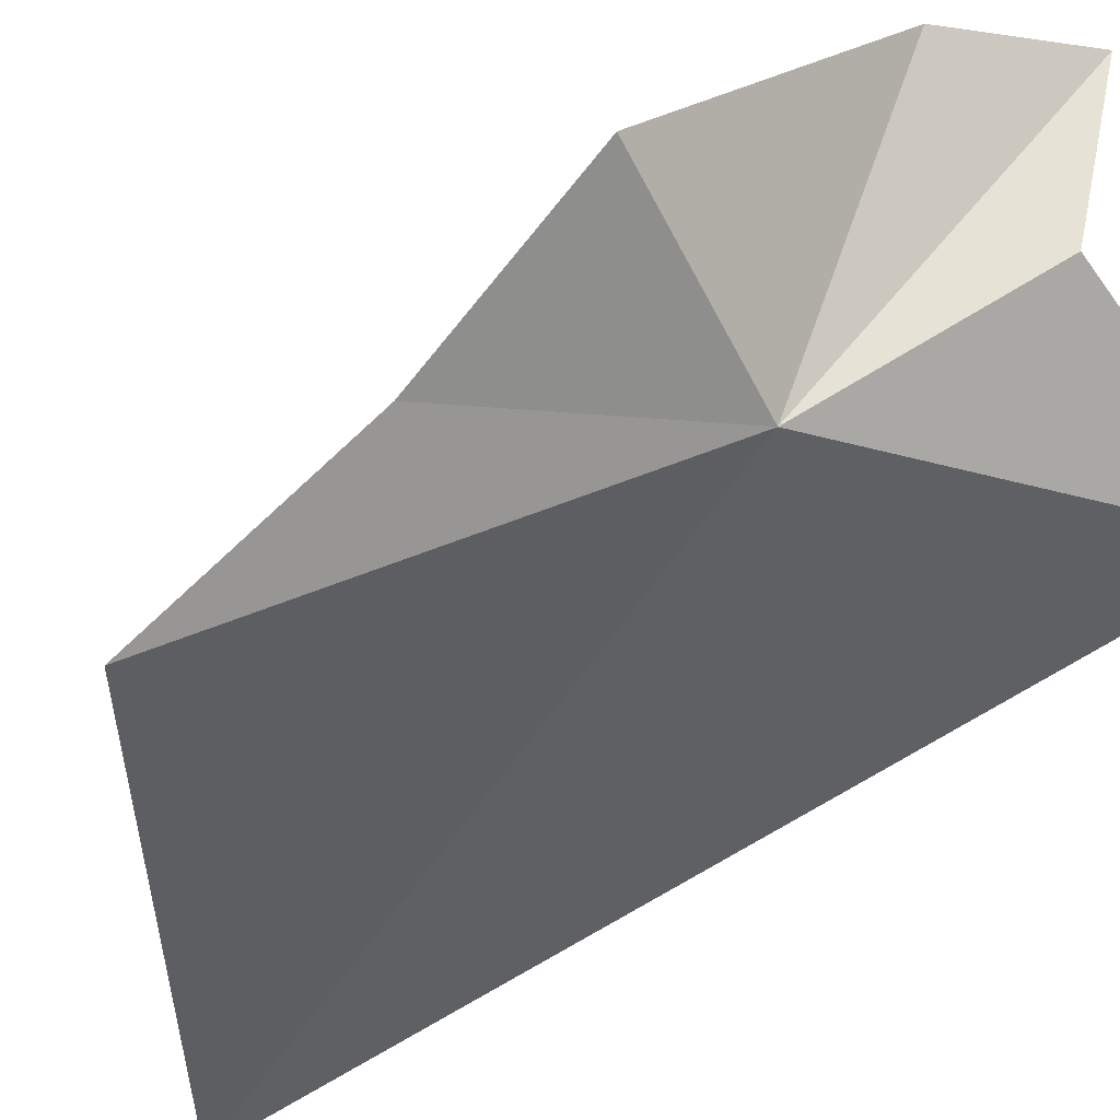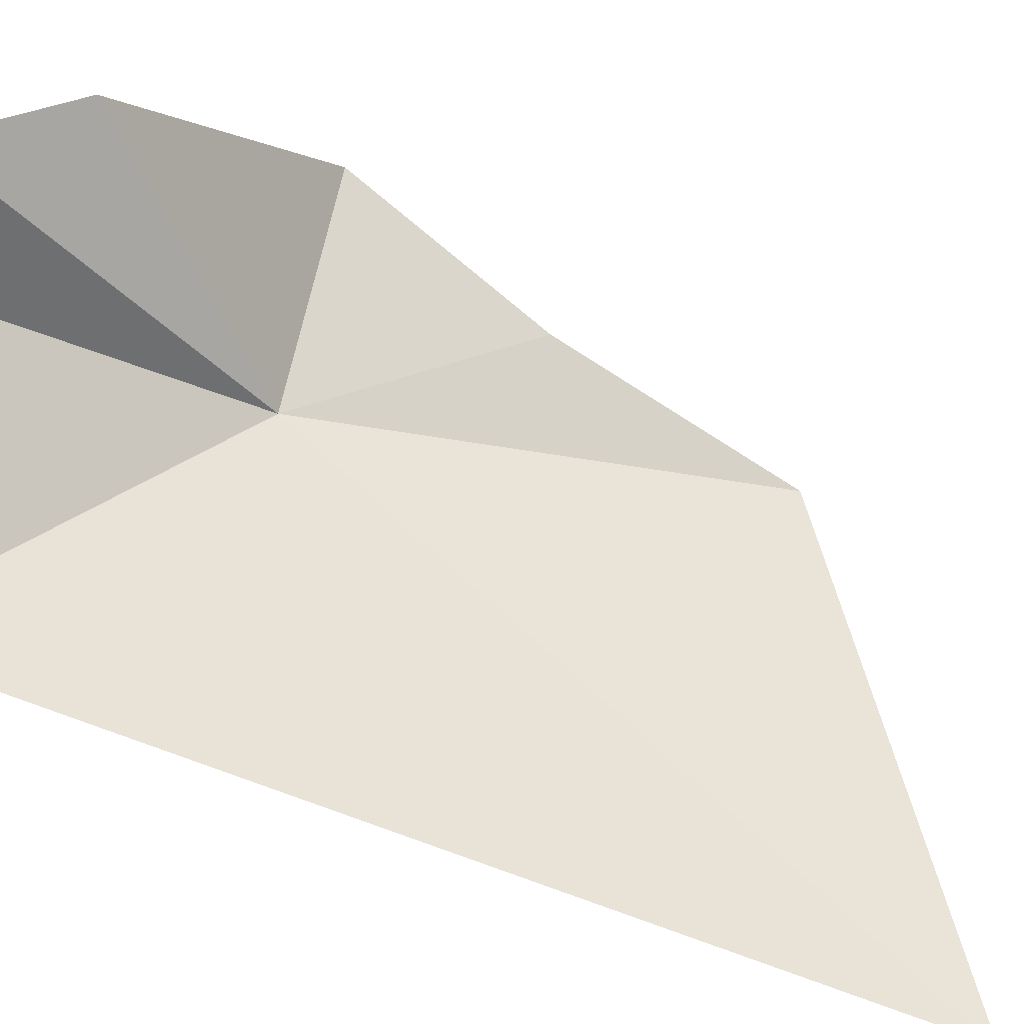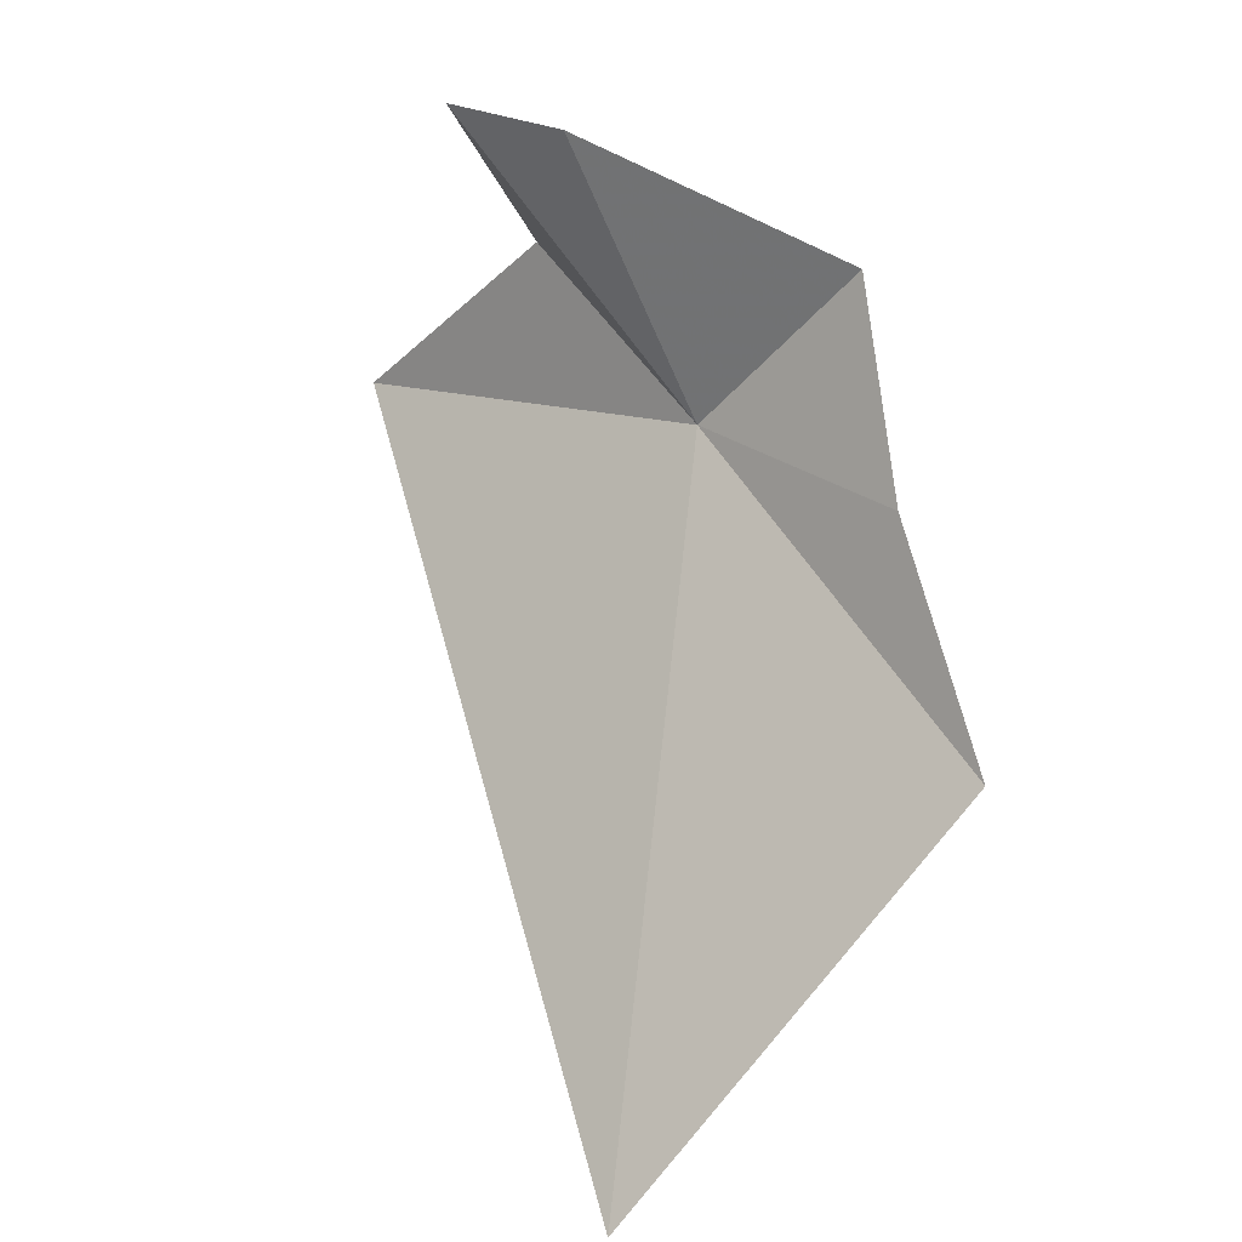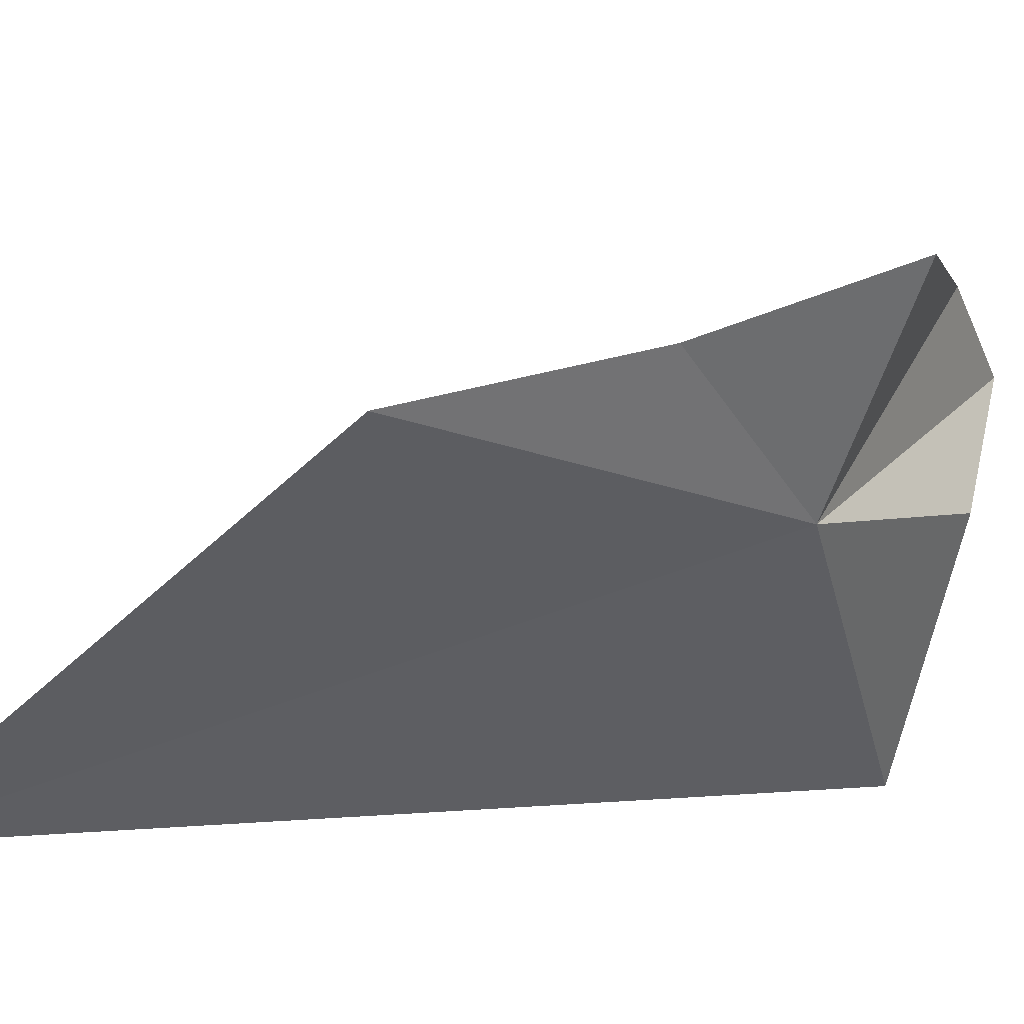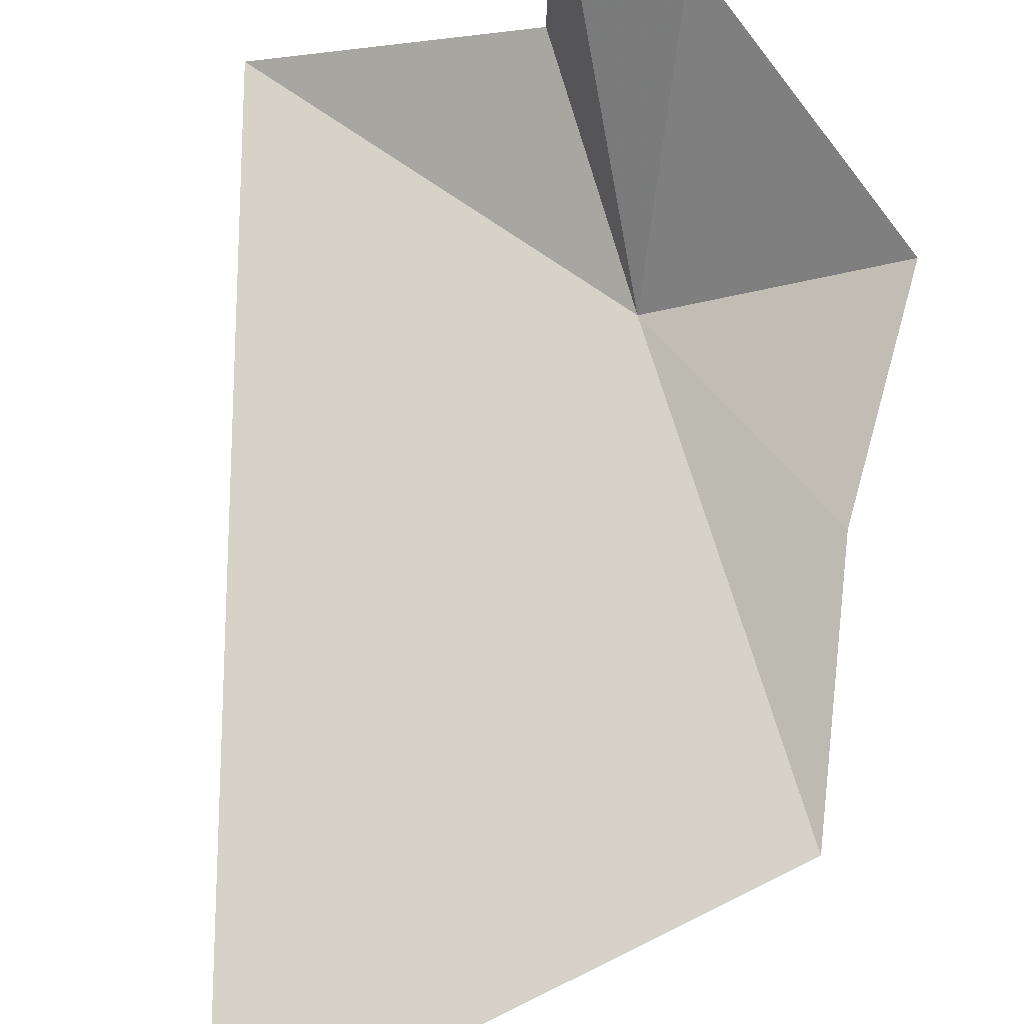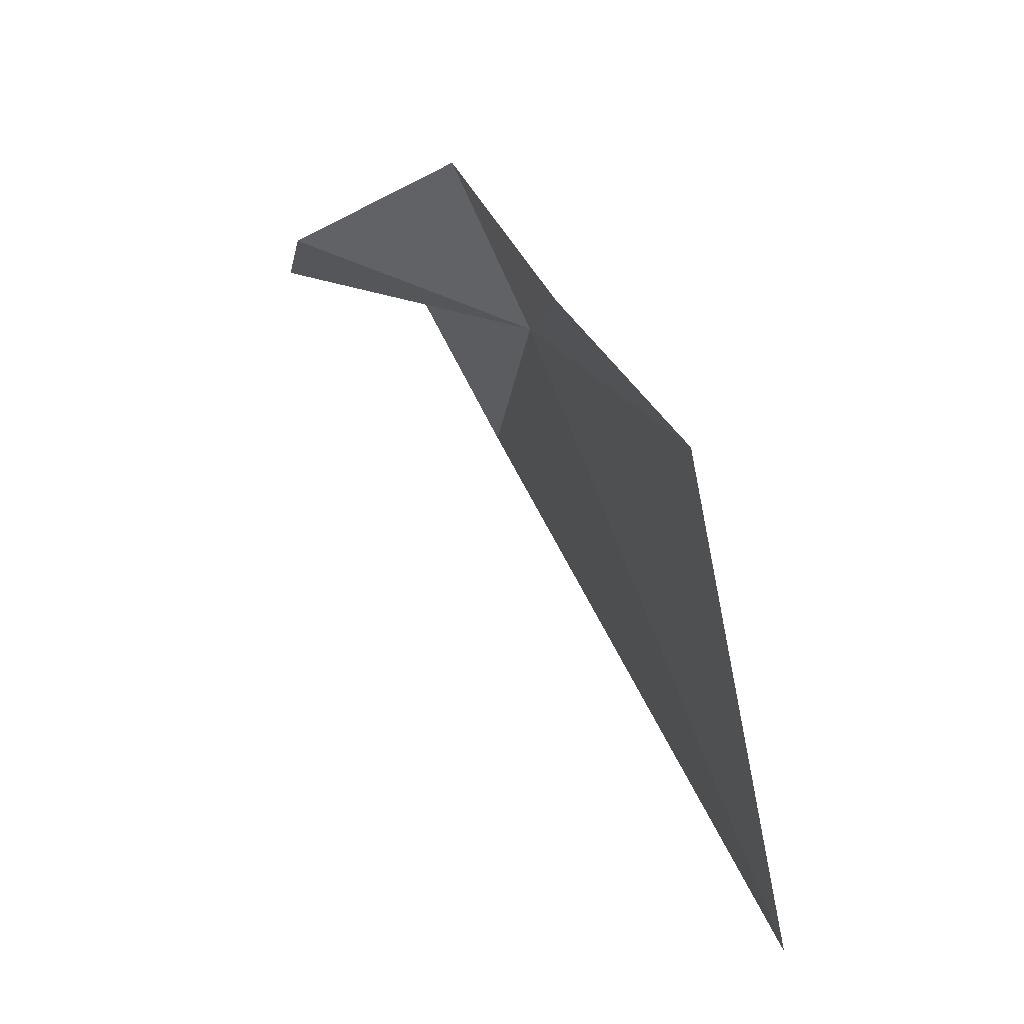
<metadata>
{"format":"obj","ext":"obj","renderer":"f3d","projection":"perspective","resolution":1024,"background":"white","views":[{"elev":-34.1,"azim":-55.8,"up":"+Y"},{"elev":43.4,"azim":107.7,"up":"+Y"},{"elev":-38.4,"azim":-149.8,"up":"+Z"},{"elev":-39.6,"azim":-105.9,"up":"+Y"},{"elev":55.1,"azim":-172.0,"up":"+Y"},{"elev":-44.5,"azim":-90.8,"up":"+Z"}]}
</metadata>
<code>
v -93.65 -213.9 117
v -94.21 -204 122
v -101.5 -210.7 117.6
v -100.4 -214.7 110.7
v -89.99 -209.1 123.6
v -80.53 -212.6 124.3
v -100.7 -219.2 102.6
v -84.73 -223.1 92.88
v -89.95 -203.2 125
f 1 2 3
f 1 3 4
f 1 6 5
f 1 4 7
f 1 8 6
f 1 7 8
f 1 9 2
f 1 5 9

</code>
